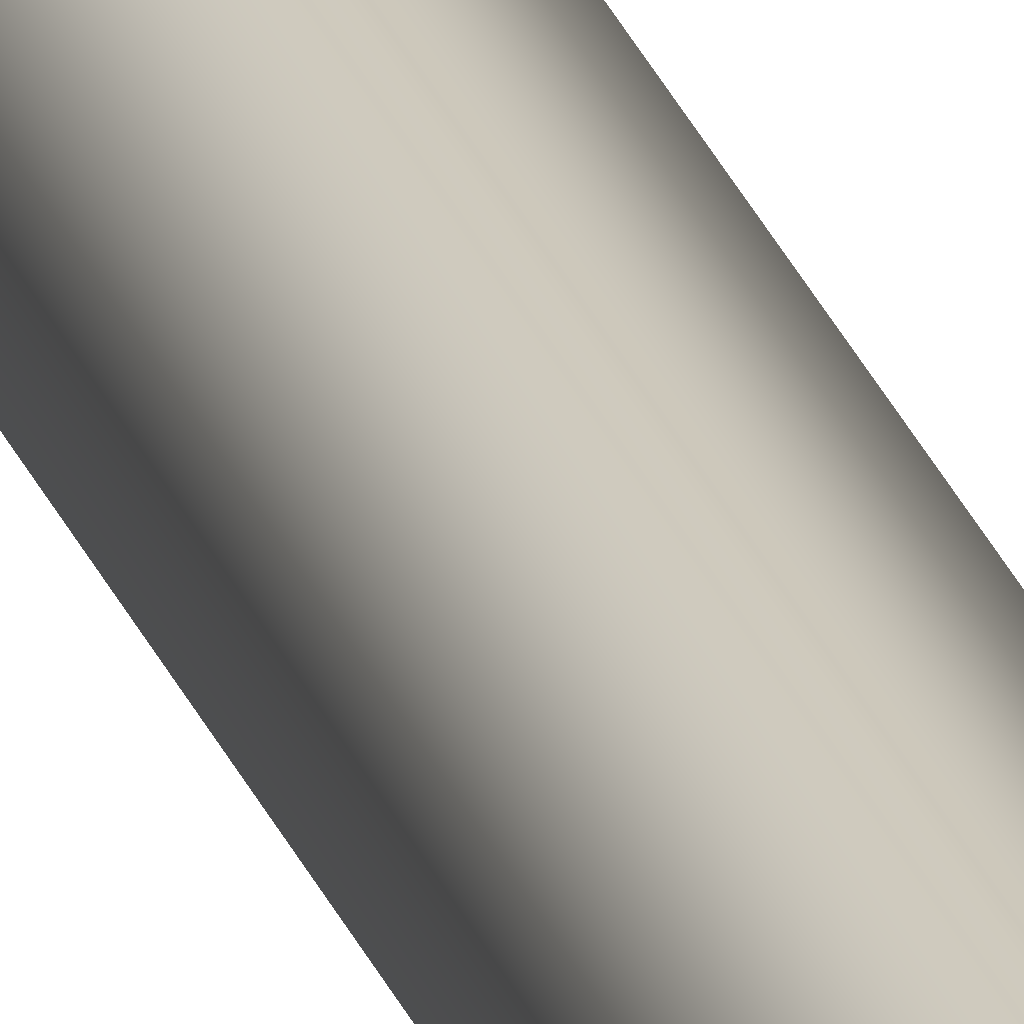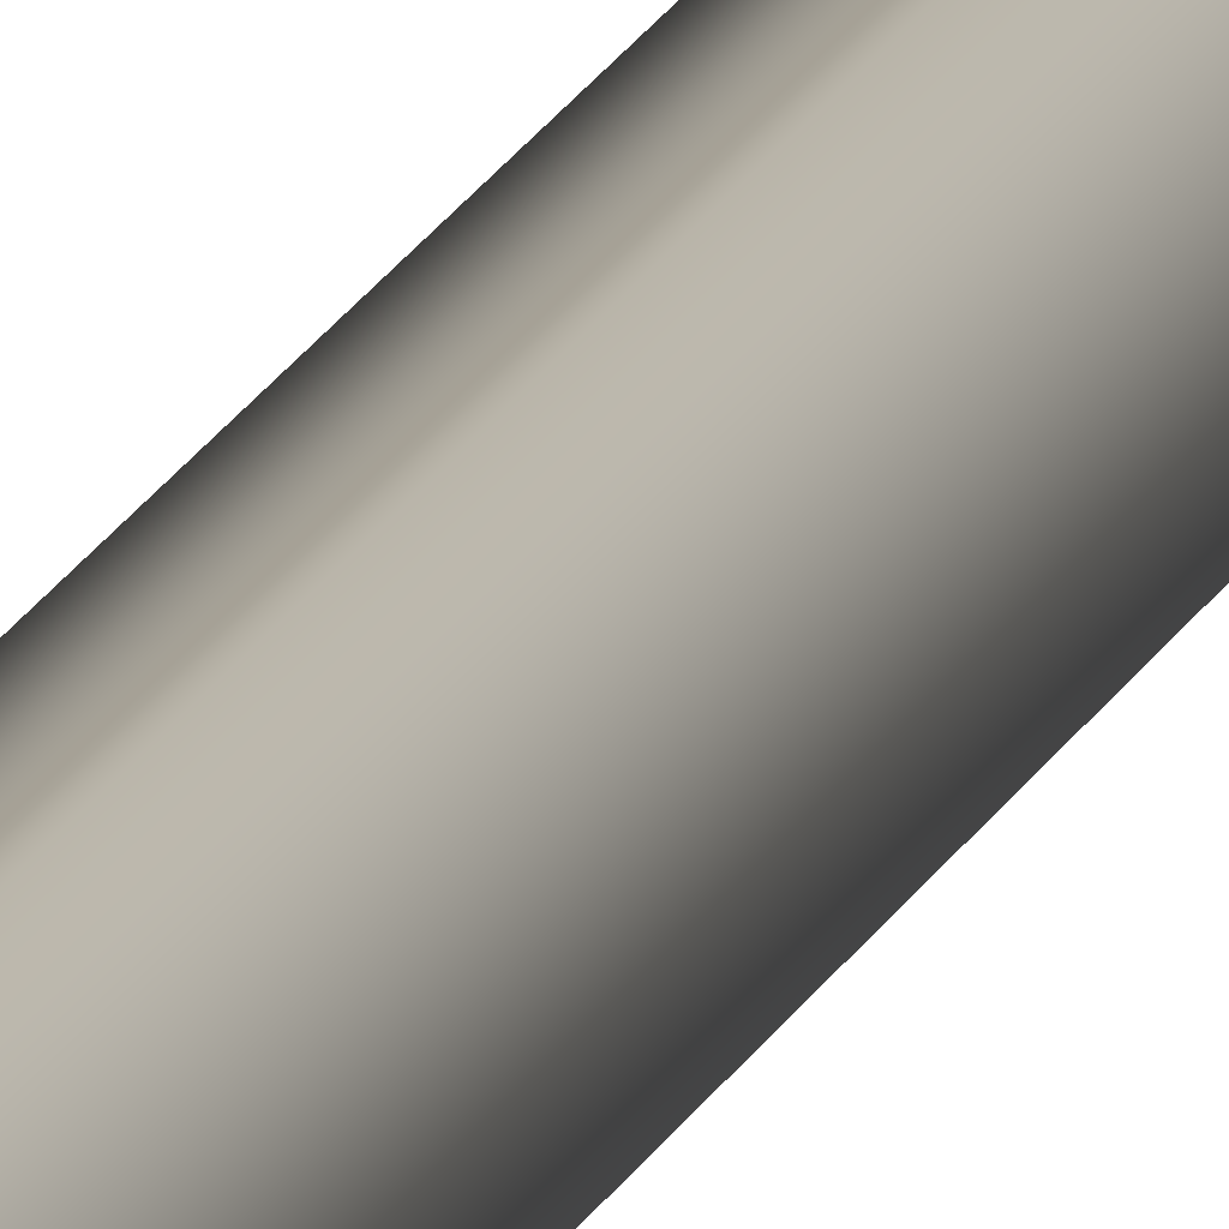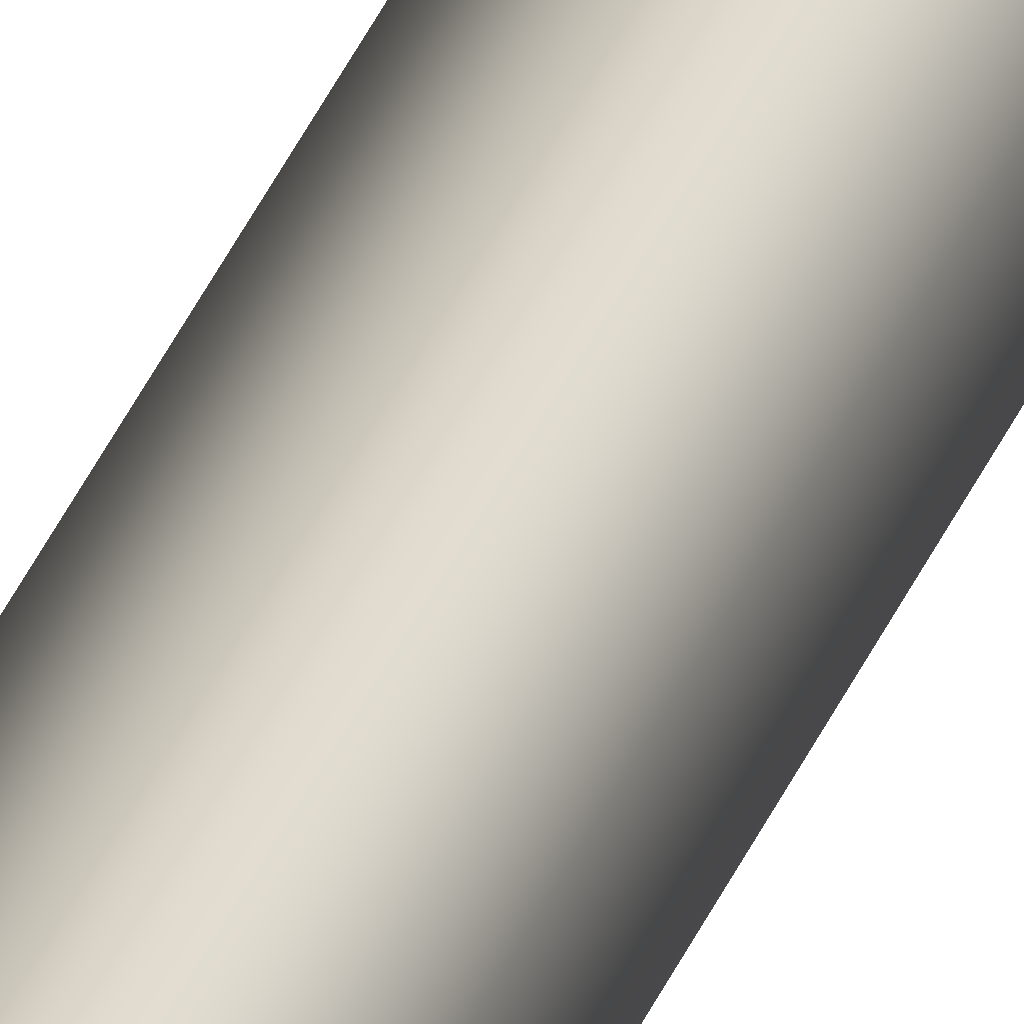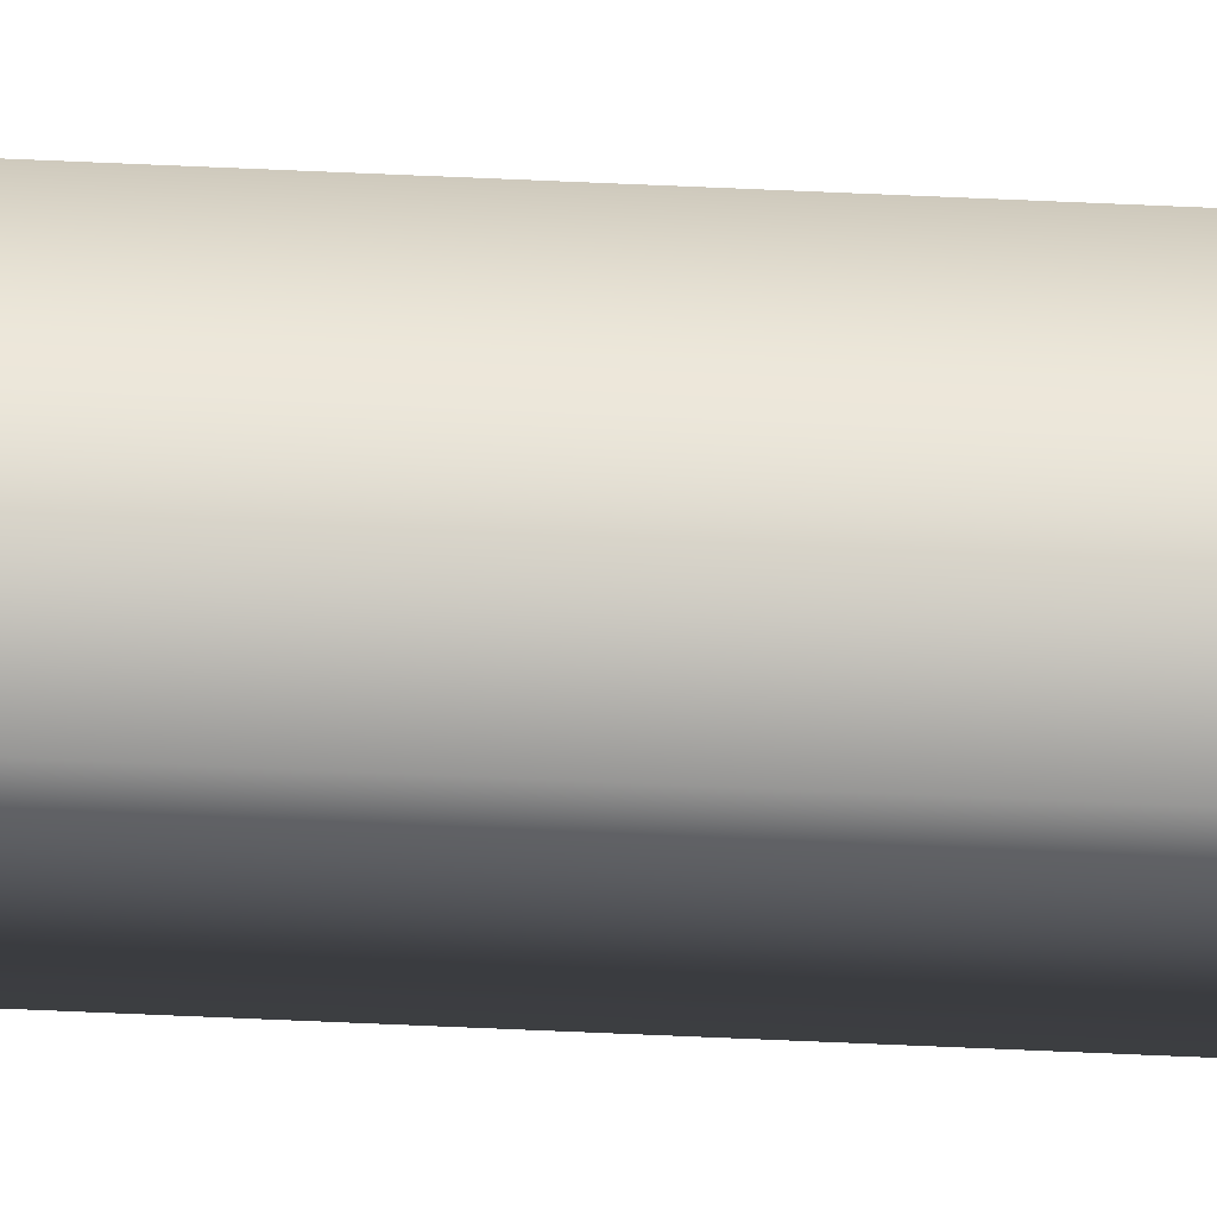
<metadata>
{"format":"obj","ext":"obj","renderer":"f3d","projection":"perspective","resolution":1024,"background":"white","views":[{"elev":23.0,"azim":164.6,"up":"+Z"},{"elev":6.9,"azim":7.1,"up":"+Z"},{"elev":27.0,"azim":15.8,"up":"+Z"},{"elev":-50.8,"azim":-93.0,"up":"+Z"}]}
</metadata>
<code>
v -69.78 32.73 125.4
v -69.78 38.67 125.4
v -69.76 32.73 125.3
v -69.76 38.67 125.3
v -69.72 38.67 125.3
v -69.74 38.67 125.4
v -69.72 32.73 125.3
v -69.74 32.73 125.4
f 1 2 3
f 3 2 4
f 5 4 6
f 6 4 2
f 3 4 7
f 7 4 5
f 8 6 1
f 1 6 2
f 1 3 8
f 8 3 7
f 7 5 8
f 8 5 6

</code>
